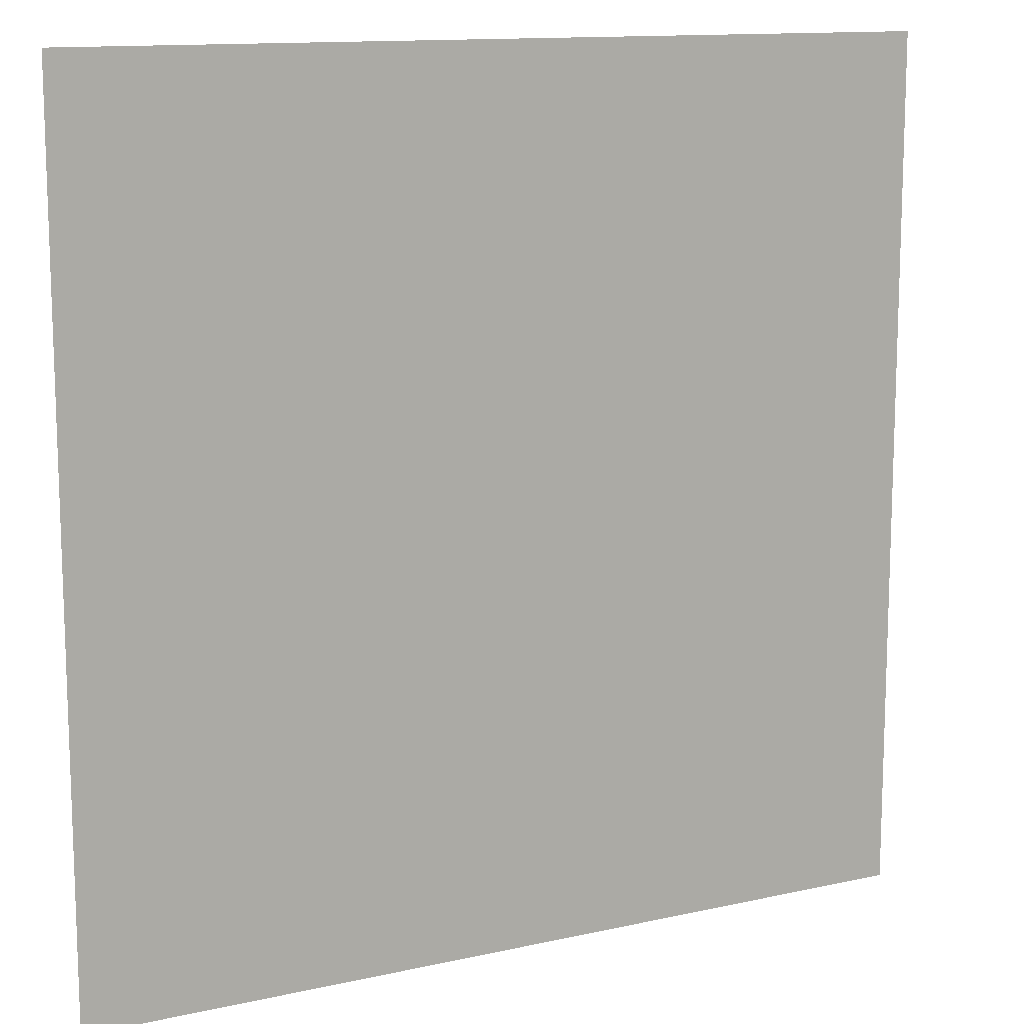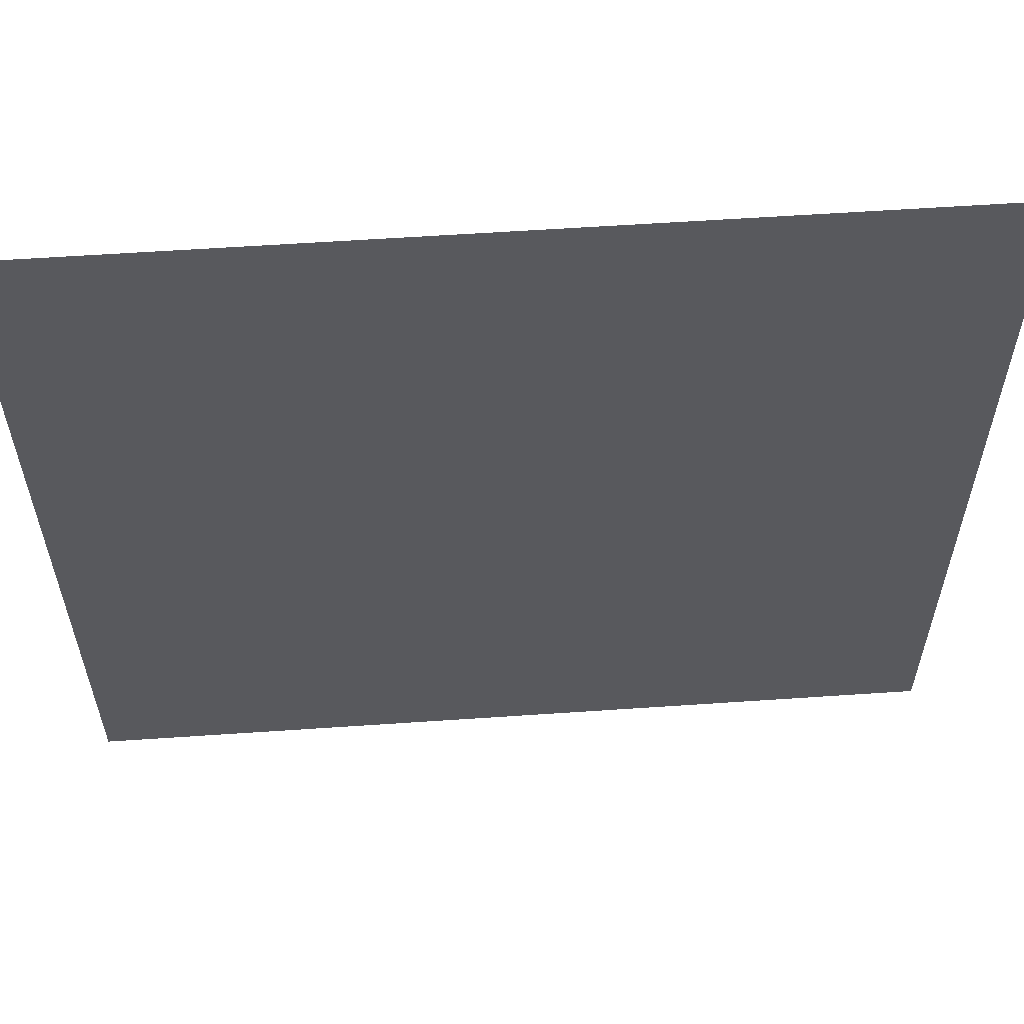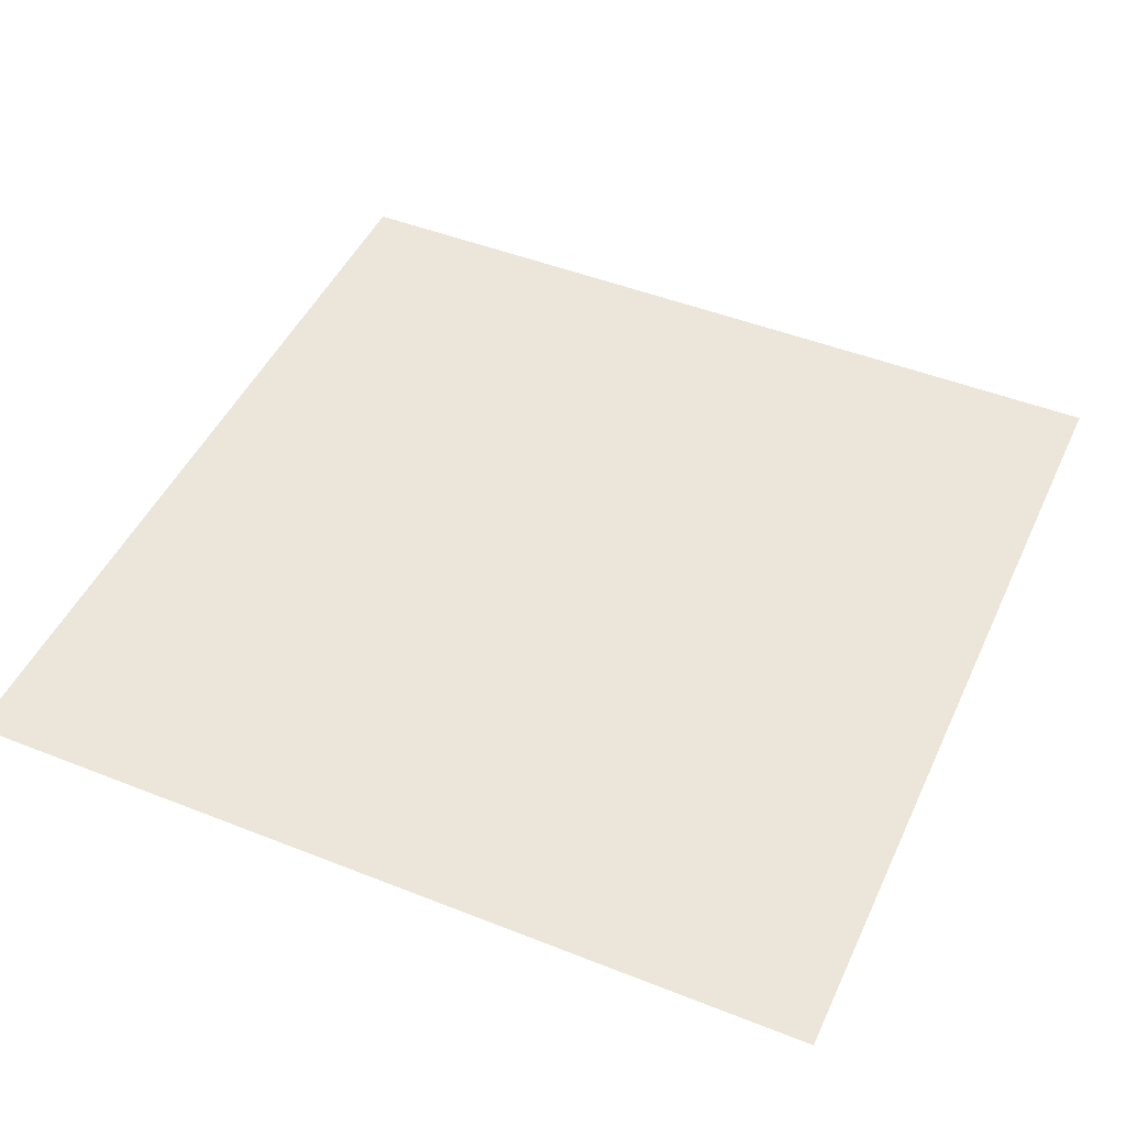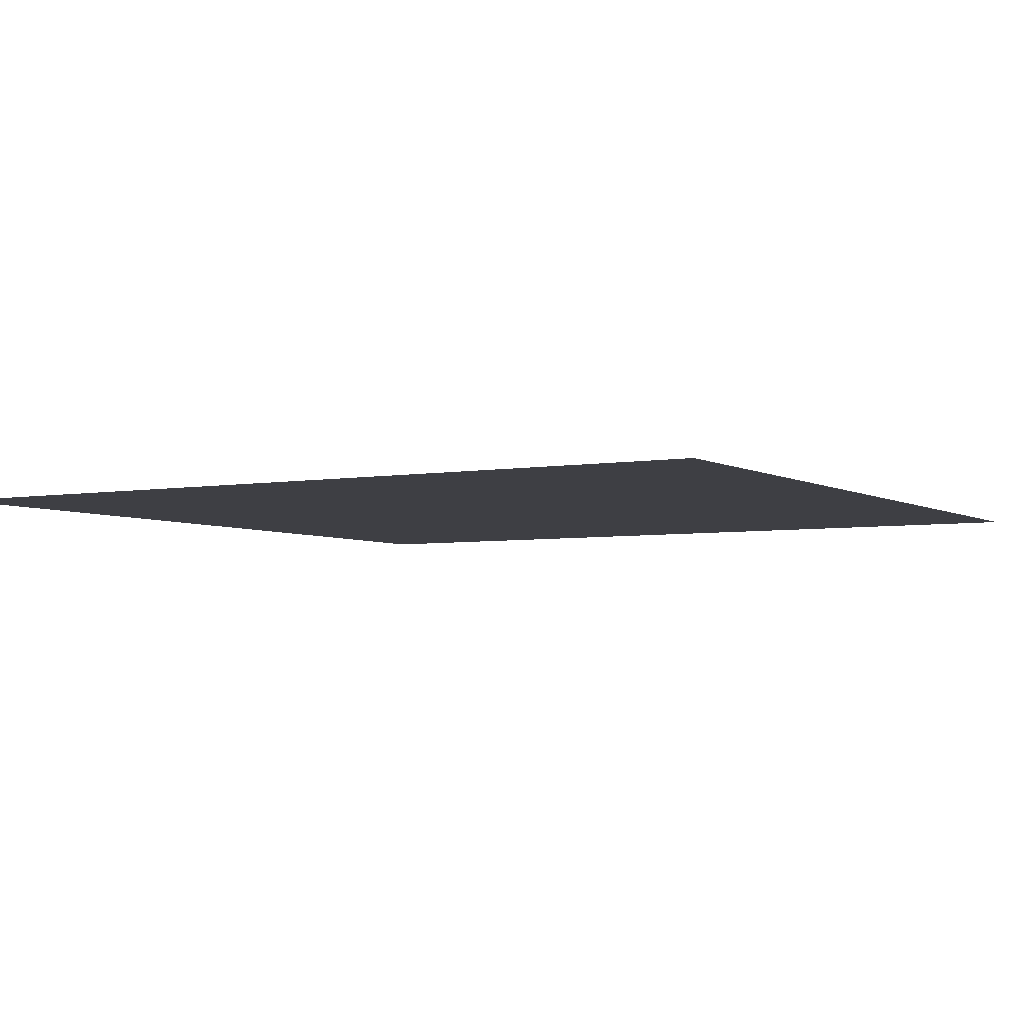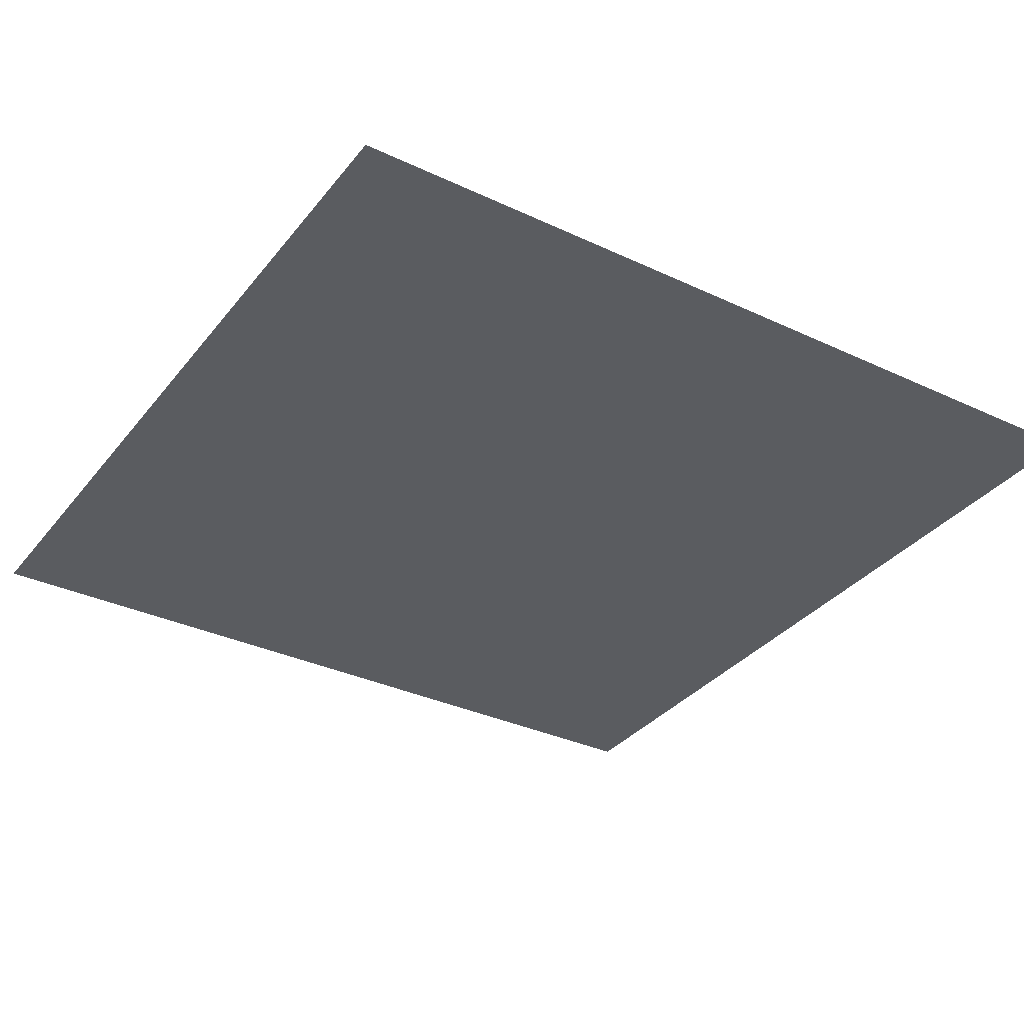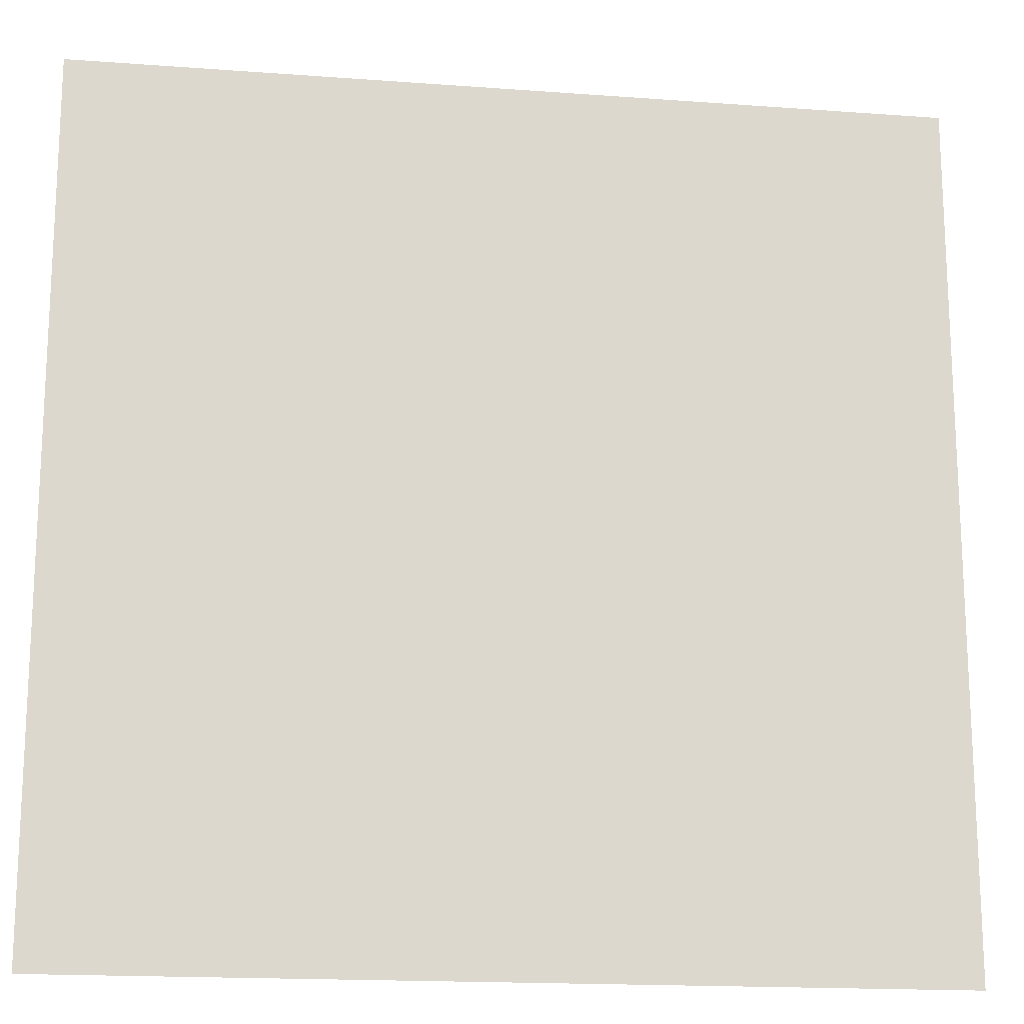
<metadata>
{"format":"obj","ext":"obj","renderer":"f3d","projection":"perspective","resolution":1024,"background":"white","views":[{"elev":12.6,"azim":152.4,"up":"+Z"},{"elev":59.5,"azim":-4.0,"up":"+Z"},{"elev":47.3,"azim":24.1,"up":"+Y"},{"elev":-4.5,"azim":30.2,"up":"+Y"},{"elev":-33.8,"azim":147.5,"up":"+Y"},{"elev":-17.0,"azim":-8.5,"up":"+Z"}]}
</metadata>
<code>
o Plane_Plane.001
v 0.5 0 0.5
v -0.5 0 0.5
v 0.5 0 -0.5
v -0.5 0 -0.5
f 2 1 3 4

</code>
